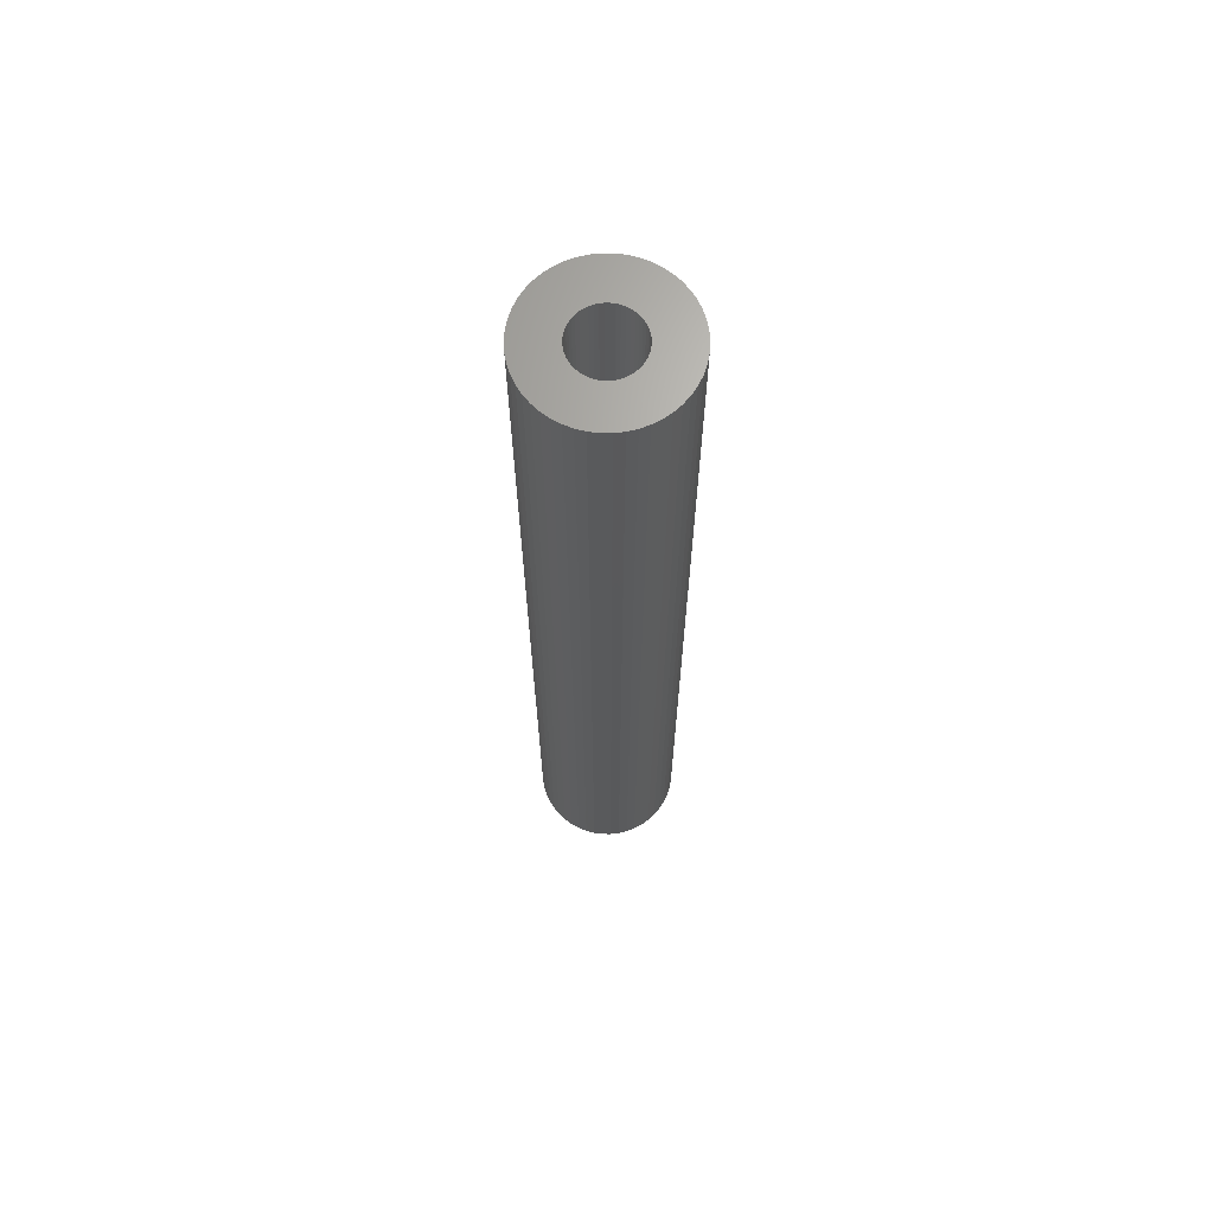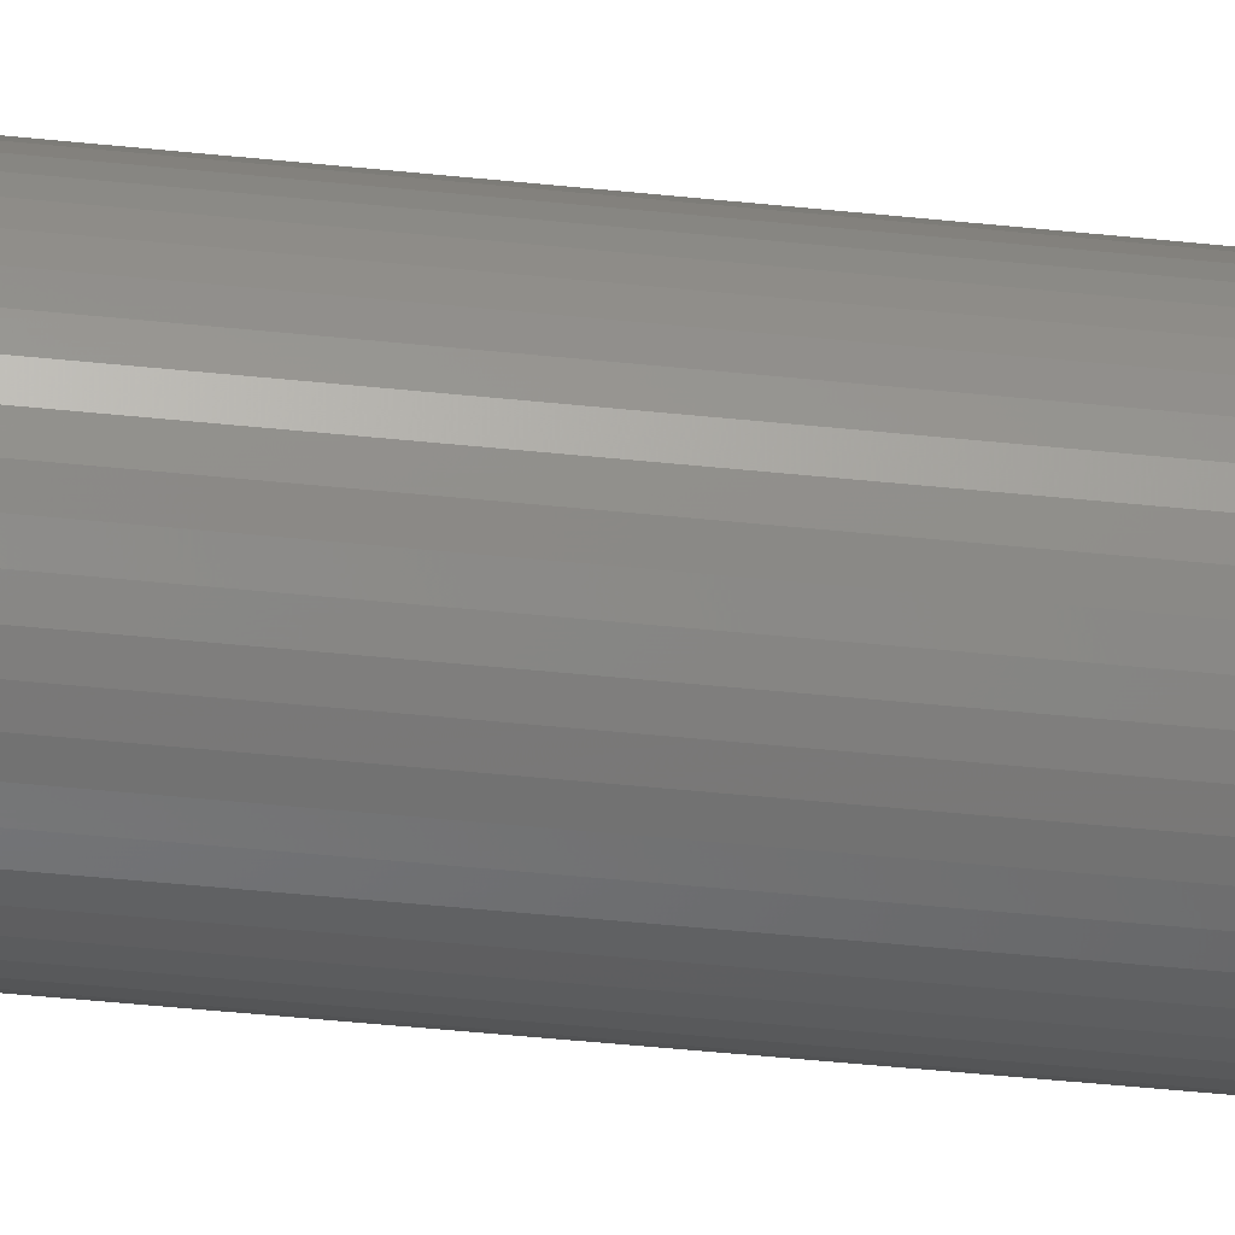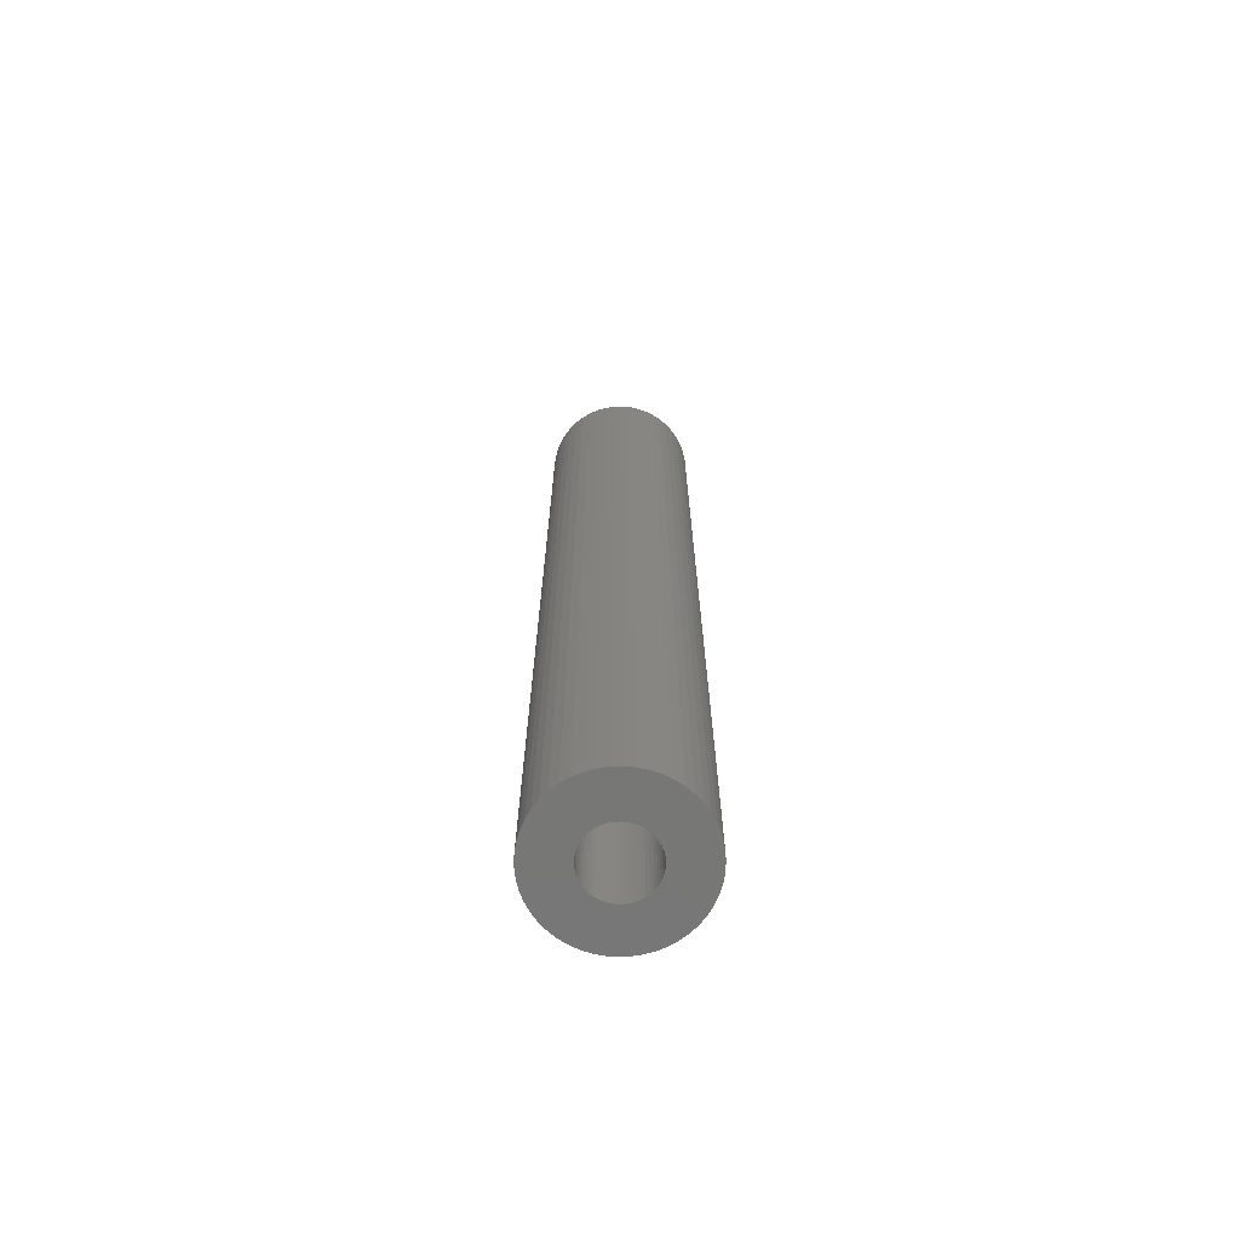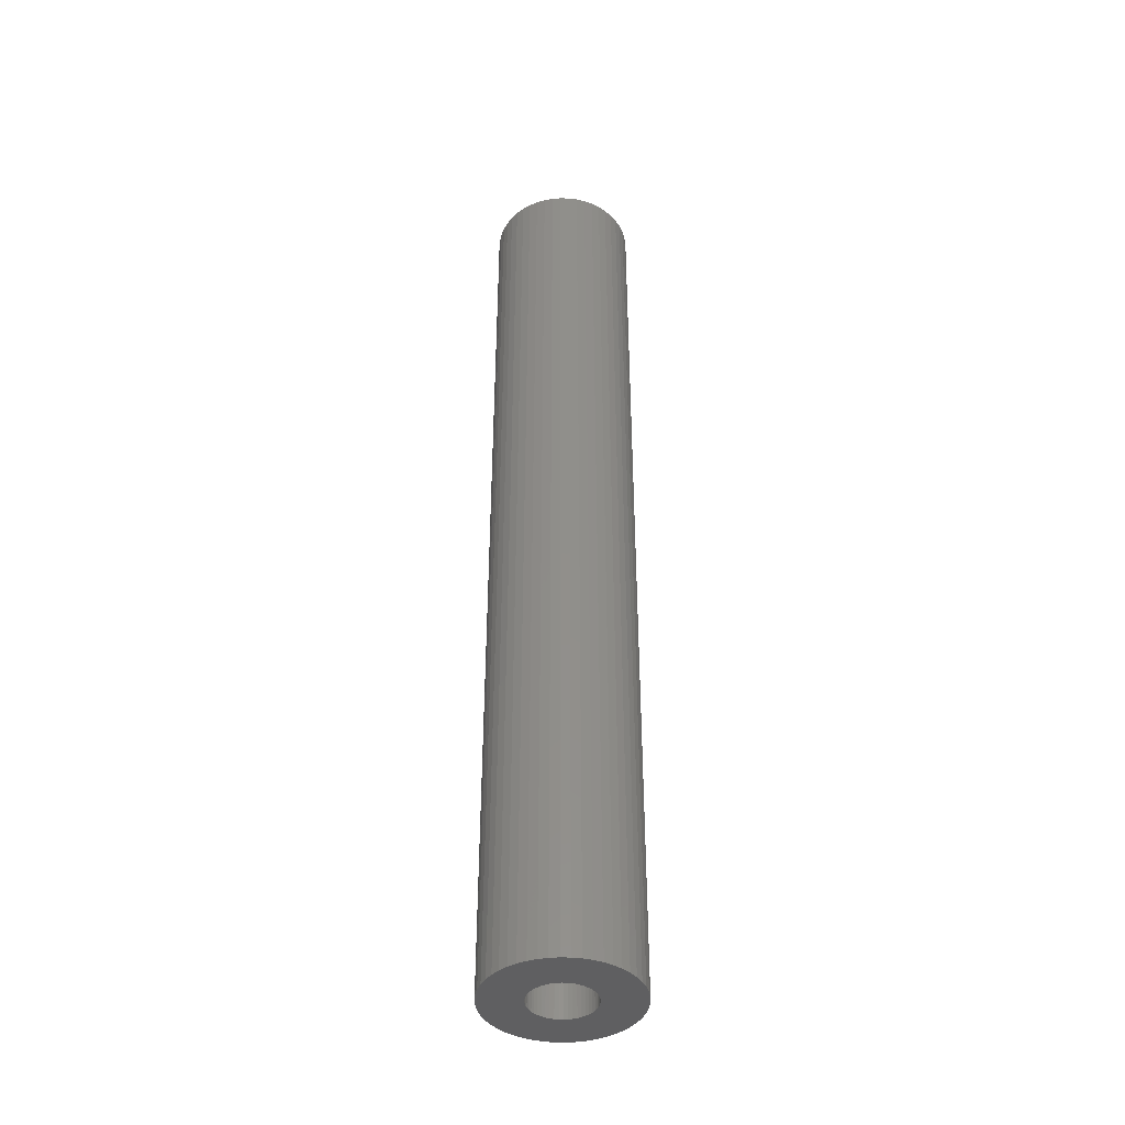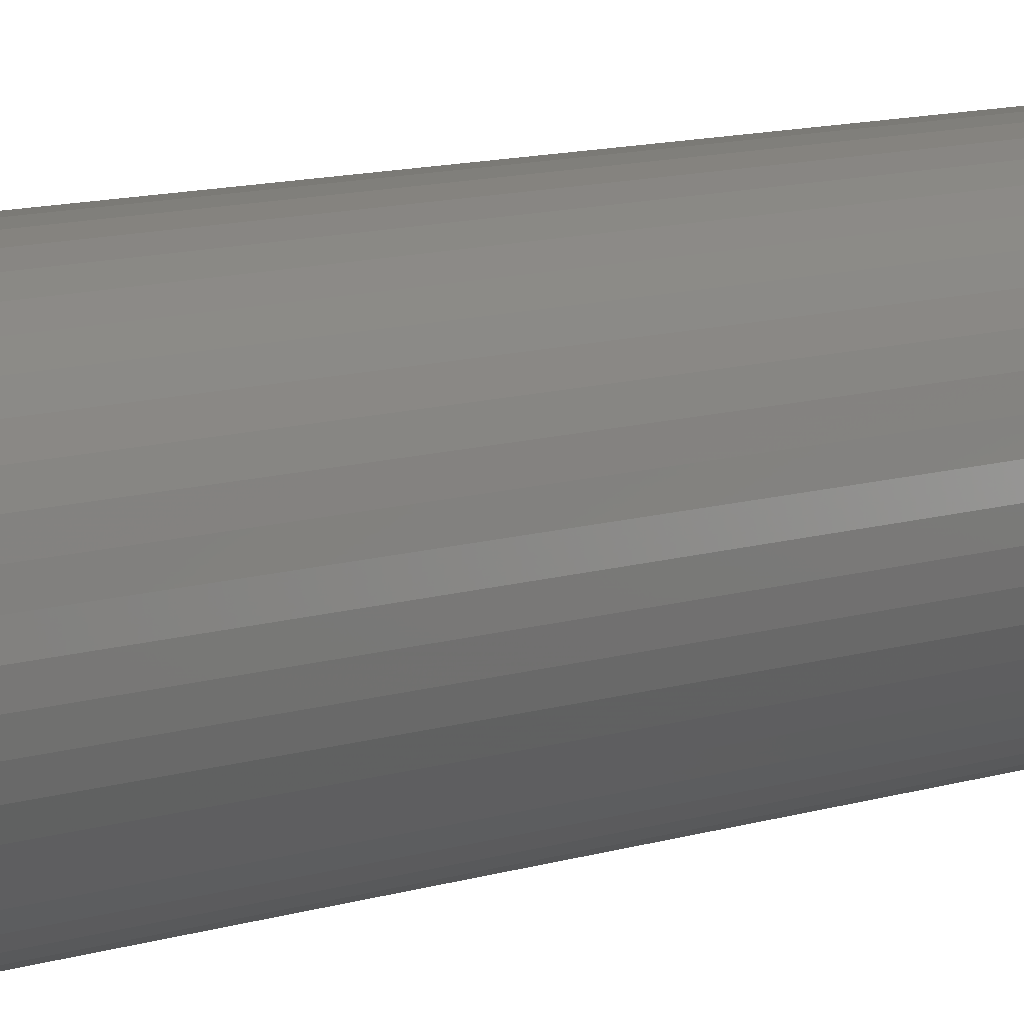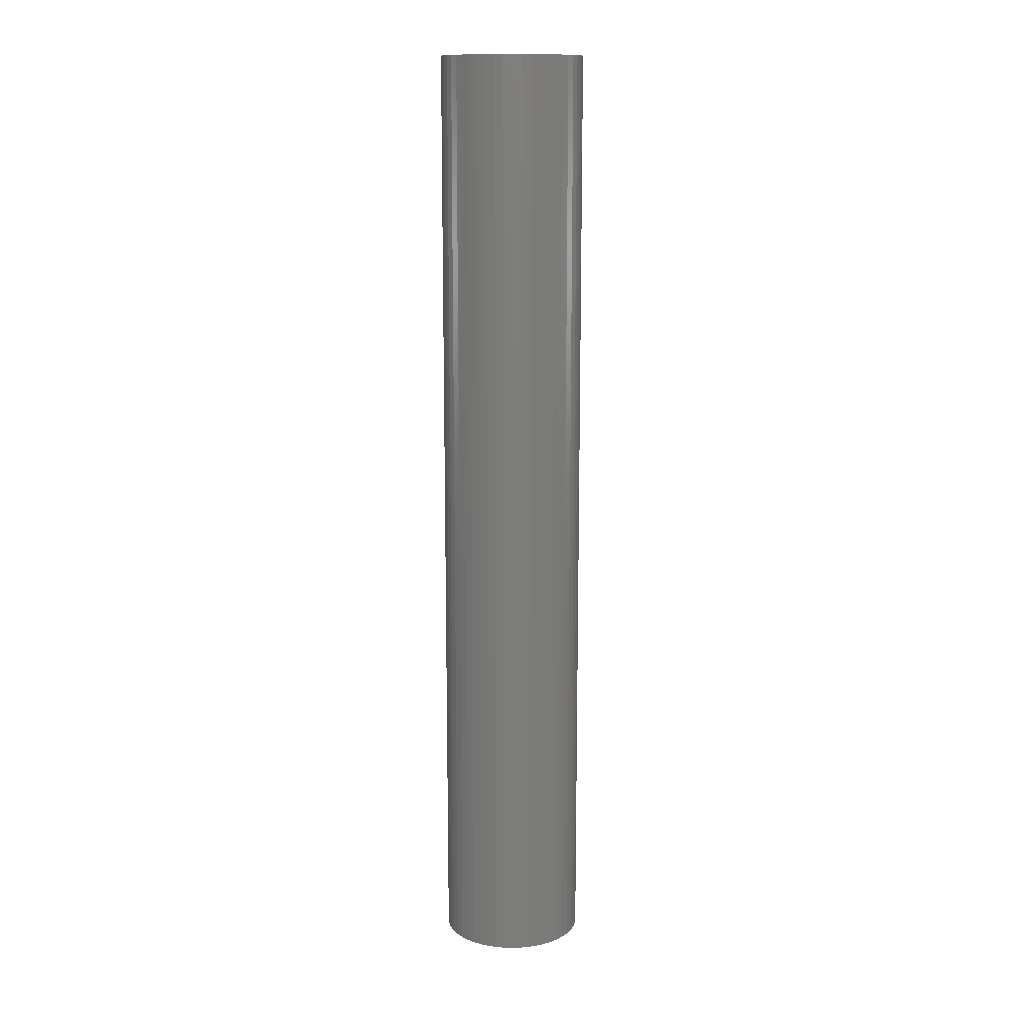
<metadata>
{"format":"stl","ext":"stl","renderer":"f3d","projection":"perspective","resolution":1024,"background":"white","views":[{"elev":67.1,"azim":-21.2,"up":"+Z"},{"elev":-42.4,"azim":-97.3,"up":"+Y"},{"elev":-69.7,"azim":-19.4,"up":"+Z"},{"elev":-41.0,"azim":-160.3,"up":"+Z"},{"elev":7.0,"azim":-140.8,"up":"+Y"},{"elev":13.3,"azim":68.0,"up":"+Z"}]}
</metadata>
<code>
# stl→obj: 200 verts, 400 faces
v 7.5 0 49.5
v 7.441 0.94 -49.5
v 7.441 0.94 49.5
v 7.5 0 -49.5
v -7.5 0 -49.5
v -7.441 0.94 49.5
v -7.441 0.94 -49.5
v -7.5 0 49.5
v 0.4709 7.485 -49.5
v -0.4709 7.485 49.5
v 0.4709 7.485 49.5
v -0.4709 7.485 -49.5
v -0.4709 -7.485 -49.5
v 0.4709 -7.485 49.5
v -0.4709 -7.485 49.5
v 0.4709 -7.485 -49.5
v 5.467 5.134 -49.5
v 4.781 5.779 49.5
v 5.467 5.134 49.5
v 4.781 5.779 -49.5
v -4.781 5.779 -49.5
v -5.467 5.134 49.5
v -4.781 5.779 49.5
v -5.467 5.134 -49.5
v -2.318 7.133 -49.5
v -3.193 6.786 49.5
v -2.318 7.133 49.5
v -3.193 6.786 -49.5
v 6.068 -4.408 49.5
v 6.572 -3.613 -49.5
v 6.572 -3.613 49.5
v 6.068 -4.408 -49.5
v 6.973 2.761 49.5
v 6.572 3.613 -49.5
v 6.572 3.613 49.5
v 6.973 2.761 -49.5
v 3.193 6.786 -49.5
v 2.318 7.133 49.5
v 3.193 6.786 49.5
v 2.318 7.133 -49.5
v 1.405 7.367 49.5
v 1.405 7.367 -49.5
v 4.019 6.332 -49.5
v 4.019 6.332 49.5
v -6.973 2.761 -49.5
v -6.572 3.613 49.5
v -6.572 3.613 -49.5
v -6.973 2.761 49.5
v 3.25 0 49.5
v 3.224 0.4073 49.5
v 7.264 1.865 49.5
v 7.441 -0.94 49.5
v 3.148 0.8082 49.5
v 3.224 -0.4073 49.5
v 3.022 1.196 49.5
v 7.264 -1.865 49.5
v 2.848 1.566 49.5
v 6.068 4.408 49.5
v 3.148 -0.8082 49.5
v 2.629 1.91 49.5
v 6.973 -2.761 49.5
v 2.369 2.225 49.5
v 3.022 -1.196 49.5
v 2.072 2.504 49.5
v 2.848 -1.566 49.5
v 1.741 2.744 49.5
v 1.384 2.941 49.5
v 1.004 3.091 49.5
v 0.609 3.192 49.5
v 0.2041 3.244 49.5
v -0.2041 3.244 49.5
v -0.609 3.192 49.5
v -1.405 7.367 49.5
v -1.004 3.091 49.5
v -1.384 2.941 49.5
v -1.741 2.744 49.5
v -4.019 6.332 49.5
v -2.072 2.504 49.5
v -2.369 2.225 49.5
v -2.629 1.91 49.5
v -6.068 4.408 49.5
v -2.848 1.566 49.5
v 2.629 -1.91 49.5
v 5.467 -5.134 49.5
v 2.369 -2.225 49.5
v 4.781 -5.779 49.5
v 2.072 -2.504 49.5
v 4.019 -6.332 49.5
v 1.741 -2.744 49.5
v 3.193 -6.786 49.5
v 1.384 -2.941 49.5
v 2.318 -7.133 49.5
v 1.004 -3.091 49.5
v 1.405 -7.367 49.5
v 0.609 -3.192 49.5
v 0.2041 -3.244 49.5
v -0.2041 -3.244 49.5
v -0.609 -3.192 49.5
v -1.405 -7.367 49.5
v -1.004 -3.091 49.5
v -2.318 -7.133 49.5
v -1.384 -2.941 49.5
v -3.193 -6.786 49.5
v -1.741 -2.744 49.5
v -4.019 -6.332 49.5
v -2.072 -2.504 49.5
v -4.781 -5.779 49.5
v -2.369 -2.225 49.5
v -5.467 -5.134 49.5
v -2.629 -1.91 49.5
v -6.068 -4.408 49.5
v -2.848 -1.566 49.5
v -6.572 -3.613 49.5
v -3.022 -1.196 49.5
v -6.973 -2.761 49.5
v -3.148 -0.8082 49.5
v -7.264 -1.865 49.5
v -3.224 -0.4073 49.5
v -7.441 -0.94 49.5
v -3.25 0 49.5
v -3.022 1.196 49.5
v -3.148 0.8082 49.5
v -7.264 1.865 49.5
v -3.224 0.4073 49.5
v -1.405 7.367 -49.5
v 1.405 -7.367 -49.5
v 2.318 -7.133 -49.5
v 3.193 -6.786 -49.5
v 7.264 1.865 -49.5
v 6.068 4.408 -49.5
v -6.068 4.408 -49.5
v -7.264 1.865 -49.5
v -4.019 6.332 -49.5
v 7.441 -0.94 -49.5
v 5.467 -5.134 -49.5
v 7.264 -1.865 -49.5
v -6.973 -2.761 -49.5
v -7.264 -1.865 -49.5
v 4.781 -5.779 -49.5
v 6.973 -2.761 -49.5
v -5.467 -5.134 -49.5
v -4.781 -5.779 -49.5
v -6.068 -4.408 -49.5
v -6.572 -3.613 -49.5
v 3.25 0 -49.5
v 3.224 -0.4073 -49.5
v 3.148 -0.8082 -49.5
v 3.224 0.4073 -49.5
v 3.022 -1.196 -49.5
v 2.848 -1.566 -49.5
v 3.148 0.8082 -49.5
v 2.629 -1.91 -49.5
v 2.369 -2.225 -49.5
v 3.022 1.196 -49.5
v 2.072 -2.504 -49.5
v 4.019 -6.332 -49.5
v 2.848 1.566 -49.5
v 1.741 -2.744 -49.5
v 1.384 -2.941 -49.5
v 1.004 -3.091 -49.5
v 0.609 -3.192 -49.5
v 0.2041 -3.244 -49.5
v -0.2041 -3.244 -49.5
v -0.609 -3.192 -49.5
v -1.405 -7.367 -49.5
v -1.004 -3.091 -49.5
v -2.318 -7.133 -49.5
v -1.384 -2.941 -49.5
v -3.193 -6.786 -49.5
v -1.741 -2.744 -49.5
v -4.019 -6.332 -49.5
v -2.072 -2.504 -49.5
v -2.369 -2.225 -49.5
v -2.629 -1.91 -49.5
v -2.848 -1.566 -49.5
v 2.629 1.91 -49.5
v 2.369 2.225 -49.5
v 2.072 2.504 -49.5
v 1.741 2.744 -49.5
v 1.384 2.941 -49.5
v 1.004 3.091 -49.5
v 0.609 3.192 -49.5
v 0.2041 3.244 -49.5
v -0.2041 3.244 -49.5
v -0.609 3.192 -49.5
v -1.004 3.091 -49.5
v -1.384 2.941 -49.5
v -1.741 2.744 -49.5
v -2.072 2.504 -49.5
v -2.369 2.225 -49.5
v -2.629 1.91 -49.5
v -2.848 1.566 -49.5
v -3.022 1.196 -49.5
v -3.148 0.8082 -49.5
v -3.224 0.4073 -49.5
v -3.25 0 -49.5
v -3.022 -1.196 -49.5
v -3.148 -0.8082 -49.5
v -3.224 -0.4073 -49.5
v -7.441 -0.94 -49.5
f 1 2 3
f 2 1 4
f 5 6 7
f 6 5 8
f 9 10 11
f 10 9 12
f 13 14 15
f 14 13 16
f 17 18 19
f 18 17 20
f 21 22 23
f 22 21 24
f 25 26 27
f 26 25 28
f 29 30 31
f 30 29 32
f 33 34 35
f 34 33 36
f 37 38 39
f 38 37 40
f 40 41 38
f 41 40 42
f 43 39 44
f 39 43 37
f 45 46 47
f 46 45 48
f 49 1 3
f 50 3 51
f 1 49 52
f 53 51 33
f 54 52 49
f 55 33 35
f 52 54 56
f 57 35 58
f 59 56 54
f 60 58 19
f 56 59 61
f 62 19 18
f 63 61 59
f 64 18 44
f 61 63 31
f 65 31 63
f 3 50 49
f 66 44 39
f 51 53 50
f 33 55 53
f 35 57 55
f 58 60 57
f 19 62 60
f 67 39 38
f 18 64 62
f 44 66 64
f 68 38 41
f 39 67 66
f 38 68 67
f 41 69 68
f 11 69 41
f 11 70 69
f 11 71 70
f 10 71 11
f 10 72 71
f 73 72 10
f 72 73 74
f 27 74 73
f 74 27 75
f 26 75 27
f 75 26 76
f 77 76 26
f 76 77 78
f 23 78 77
f 78 23 79
f 22 79 23
f 79 22 80
f 81 80 22
f 80 81 82
f 46 82 81
f 31 65 29
f 83 29 65
f 29 83 84
f 85 84 83
f 84 85 86
f 87 86 85
f 86 87 88
f 89 88 87
f 88 89 90
f 91 90 89
f 90 91 92
f 93 92 91
f 92 93 94
f 95 94 93
f 95 14 94
f 96 14 95
f 97 14 96
f 97 15 14
f 98 15 97
f 99 98 100
f 101 100 102
f 98 99 15
f 103 102 104
f 105 104 106
f 100 101 99
f 107 106 108
f 109 108 110
f 111 110 112
f 113 112 114
f 115 114 116
f 102 103 101
f 117 116 118
f 119 118 120
f 82 46 121
f 104 105 103
f 48 121 46
f 106 107 105
f 121 48 122
f 108 109 107
f 123 122 48
f 110 111 109
f 122 123 124
f 112 113 111
f 6 124 123
f 114 115 113
f 124 6 120
f 116 117 115
f 8 120 6
f 118 119 117
f 120 8 119
f 12 73 10
f 73 12 125
f 16 94 14
f 94 16 126
f 127 90 92
f 90 127 128
f 51 36 33
f 36 51 129
f 3 129 51
f 129 3 2
f 58 17 19
f 17 58 130
f 35 130 58
f 130 35 34
f 42 11 41
f 11 42 9
f 20 44 18
f 44 20 43
f 47 81 131
f 81 47 46
f 131 22 24
f 22 131 81
f 132 48 45
f 48 132 123
f 7 123 132
f 123 7 6
f 28 77 26
f 77 28 133
f 133 23 77
f 23 133 21
f 125 27 73
f 27 125 25
f 52 4 1
f 4 52 134
f 84 32 29
f 32 84 135
f 56 134 52
f 134 56 136
f 137 117 138
f 117 137 115
f 139 84 86
f 84 139 135
f 31 140 61
f 140 31 30
f 141 107 109
f 107 141 142
f 143 113 144
f 113 143 111
f 145 4 134
f 146 134 136
f 4 145 2
f 147 136 140
f 148 2 145
f 149 140 30
f 2 148 129
f 150 30 32
f 151 129 148
f 152 32 135
f 129 151 36
f 153 135 139
f 154 36 151
f 155 139 156
f 36 154 34
f 157 34 154
f 134 146 145
f 158 156 128
f 136 147 146
f 140 149 147
f 30 150 149
f 32 152 150
f 135 153 152
f 159 128 127
f 139 155 153
f 156 158 155
f 160 127 126
f 128 159 158
f 127 160 159
f 126 161 160
f 16 161 126
f 16 162 161
f 16 163 162
f 13 163 16
f 13 164 163
f 165 164 13
f 164 165 166
f 167 166 165
f 166 167 168
f 169 168 167
f 168 169 170
f 171 170 169
f 170 171 172
f 142 172 171
f 172 142 173
f 141 173 142
f 173 141 174
f 143 174 141
f 174 143 175
f 144 175 143
f 34 157 130
f 176 130 157
f 130 176 17
f 177 17 176
f 17 177 20
f 178 20 177
f 20 178 43
f 179 43 178
f 43 179 37
f 180 37 179
f 37 180 40
f 181 40 180
f 40 181 42
f 182 42 181
f 182 9 42
f 183 9 182
f 184 9 183
f 184 12 9
f 185 12 184
f 125 185 186
f 25 186 187
f 185 125 12
f 28 187 188
f 133 188 189
f 186 25 125
f 21 189 190
f 24 190 191
f 131 191 192
f 47 192 193
f 45 193 194
f 187 28 25
f 132 194 195
f 7 195 196
f 175 144 197
f 188 133 28
f 137 197 144
f 189 21 133
f 197 137 198
f 190 24 21
f 138 198 137
f 191 131 24
f 198 138 199
f 192 47 131
f 200 199 138
f 193 45 47
f 199 200 196
f 194 132 45
f 5 196 200
f 195 7 132
f 196 5 7
f 126 92 94
f 92 126 127
f 156 86 88
f 86 156 139
f 128 88 90
f 88 128 156
f 61 136 56
f 136 61 140
f 165 15 99
f 15 165 13
f 169 101 103
f 101 169 167
f 167 99 101
f 99 167 165
f 141 111 143
f 111 141 109
f 144 115 137
f 115 144 113
f 138 119 200
f 119 138 117
f 200 8 5
f 8 200 119
f 171 103 105
f 103 171 169
f 142 105 107
f 105 142 171
f 145 50 148
f 50 145 49
f 120 195 124
f 195 120 196
f 184 70 71
f 70 184 183
f 178 62 64
f 62 178 177
f 190 78 79
f 78 190 189
f 187 74 75
f 74 187 186
f 152 65 150
f 65 152 83
f 154 57 157
f 57 154 55
f 157 60 176
f 60 157 57
f 181 67 68
f 67 181 180
f 182 68 69
f 68 182 181
f 179 64 66
f 64 179 178
f 82 191 80
f 191 82 192
f 80 190 79
f 190 80 191
f 122 193 121
f 193 122 194
f 188 75 76
f 75 188 187
f 185 71 72
f 71 185 184
f 146 49 145
f 49 146 54
f 164 100 98
f 100 164 166
f 161 96 95
f 96 161 162
f 151 55 154
f 55 151 53
f 148 53 151
f 53 148 50
f 176 62 177
f 62 176 60
f 183 69 70
f 69 183 182
f 180 66 67
f 66 180 179
f 121 192 82
f 192 121 193
f 124 194 122
f 194 124 195
f 189 76 78
f 76 189 188
f 186 72 74
f 72 186 185
f 155 89 87
f 89 155 158
f 149 59 147
f 59 149 63
f 150 63 149
f 63 150 65
f 147 54 146
f 54 147 59
f 163 98 97
f 98 163 164
f 114 198 116
f 198 114 197
f 158 91 89
f 91 158 159
f 108 174 110
f 174 108 173
f 118 196 120
f 196 118 199
f 153 87 85
f 87 153 155
f 153 83 152
f 83 153 85
f 162 97 96
f 97 162 163
f 172 108 106
f 108 172 173
f 110 175 112
f 175 110 174
f 112 197 114
f 197 112 175
f 116 199 118
f 199 116 198
f 160 95 93
f 95 160 161
f 170 106 104
f 106 170 172
f 159 93 91
f 93 159 160
f 166 102 100
f 102 166 168
f 168 104 102
f 104 168 170

</code>
